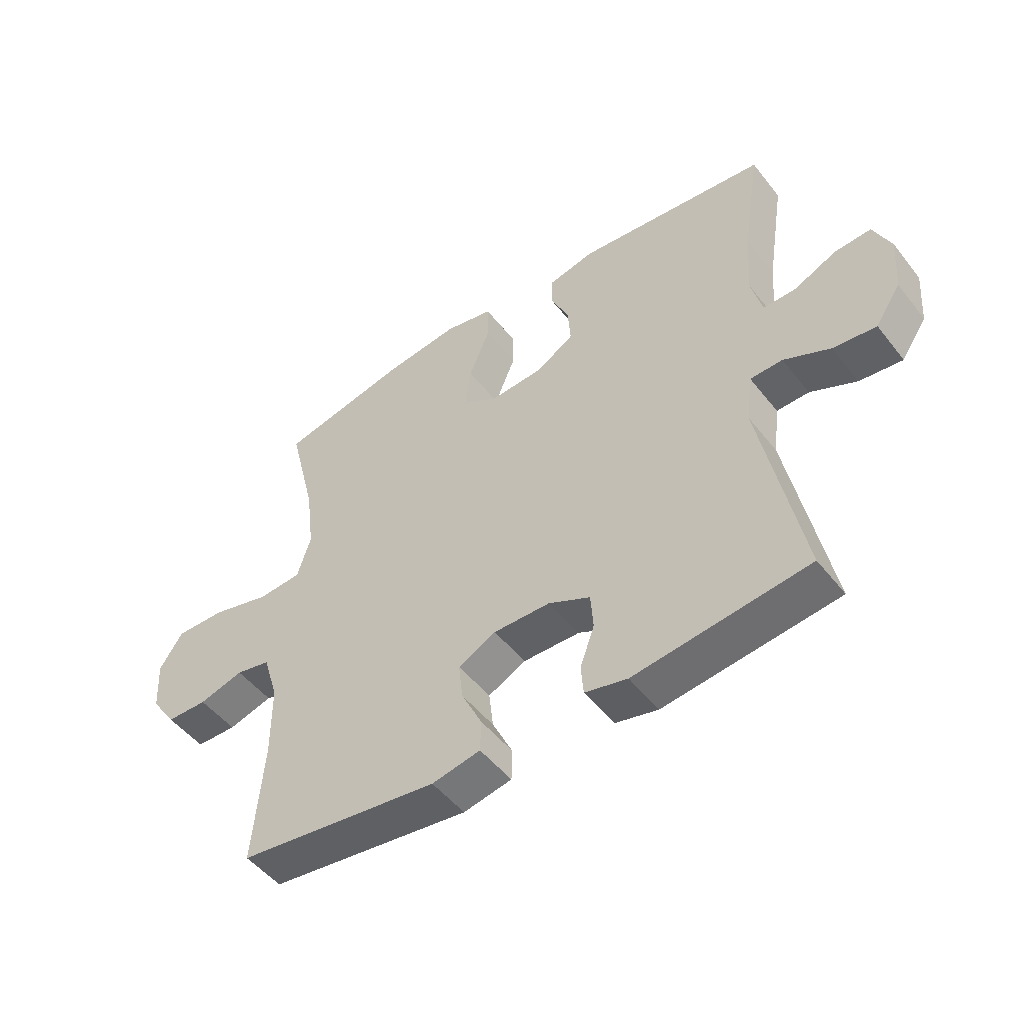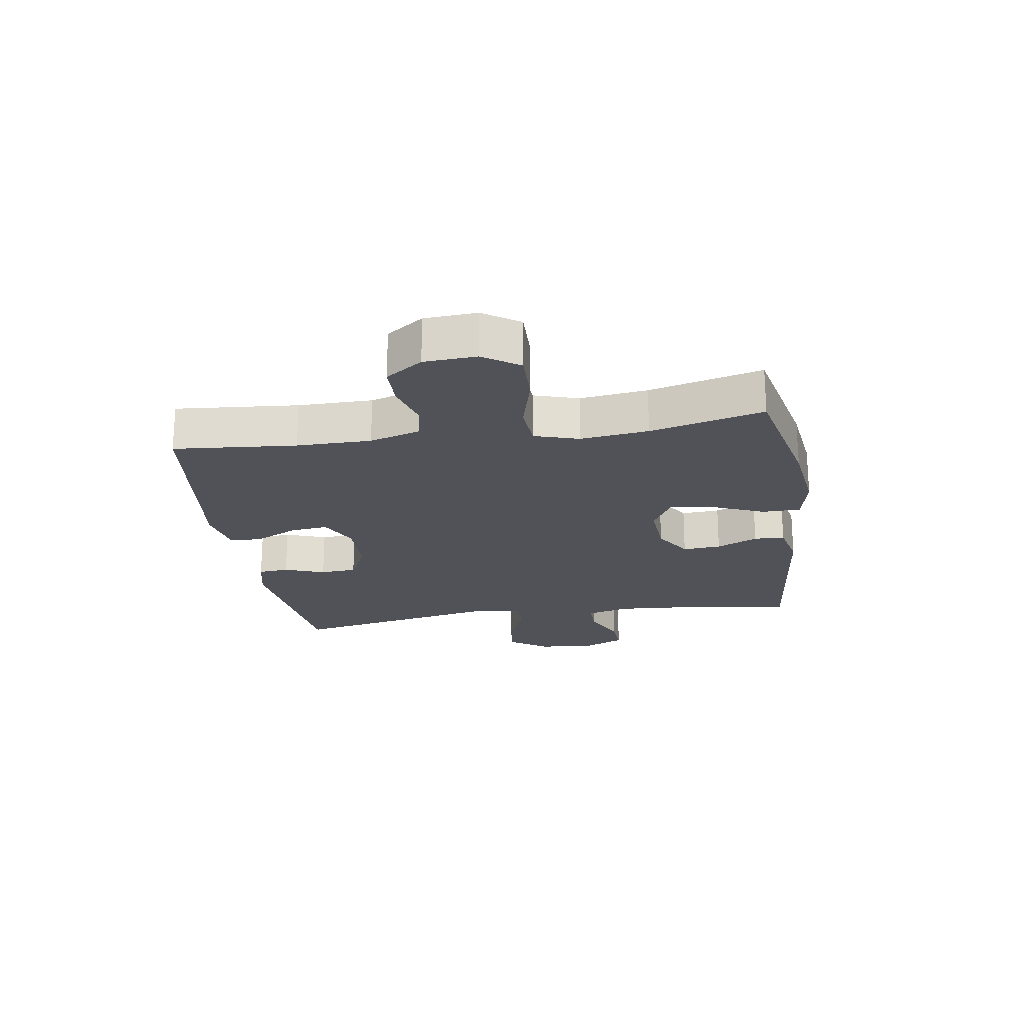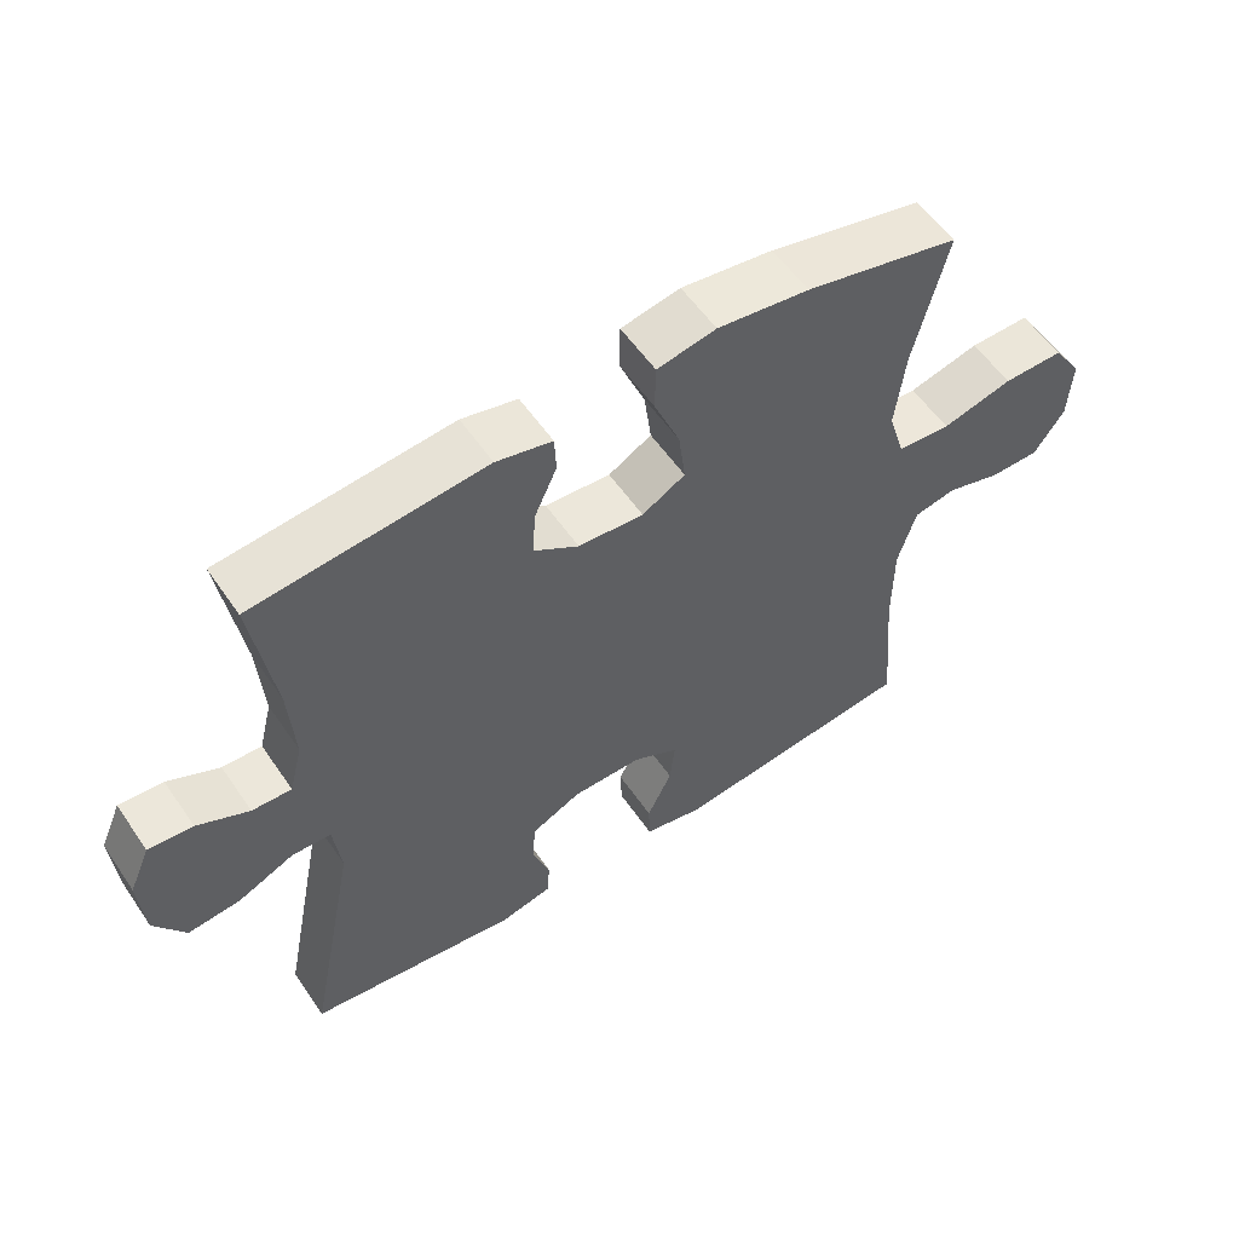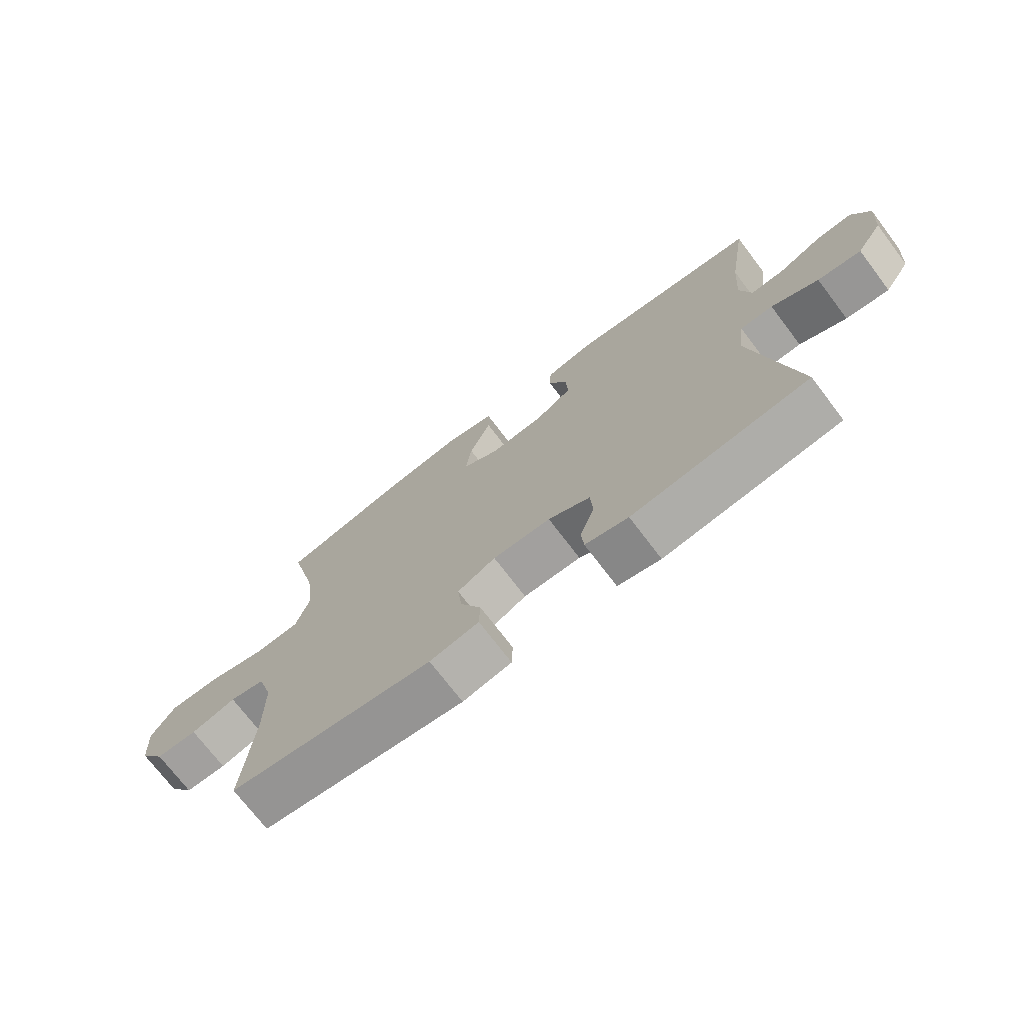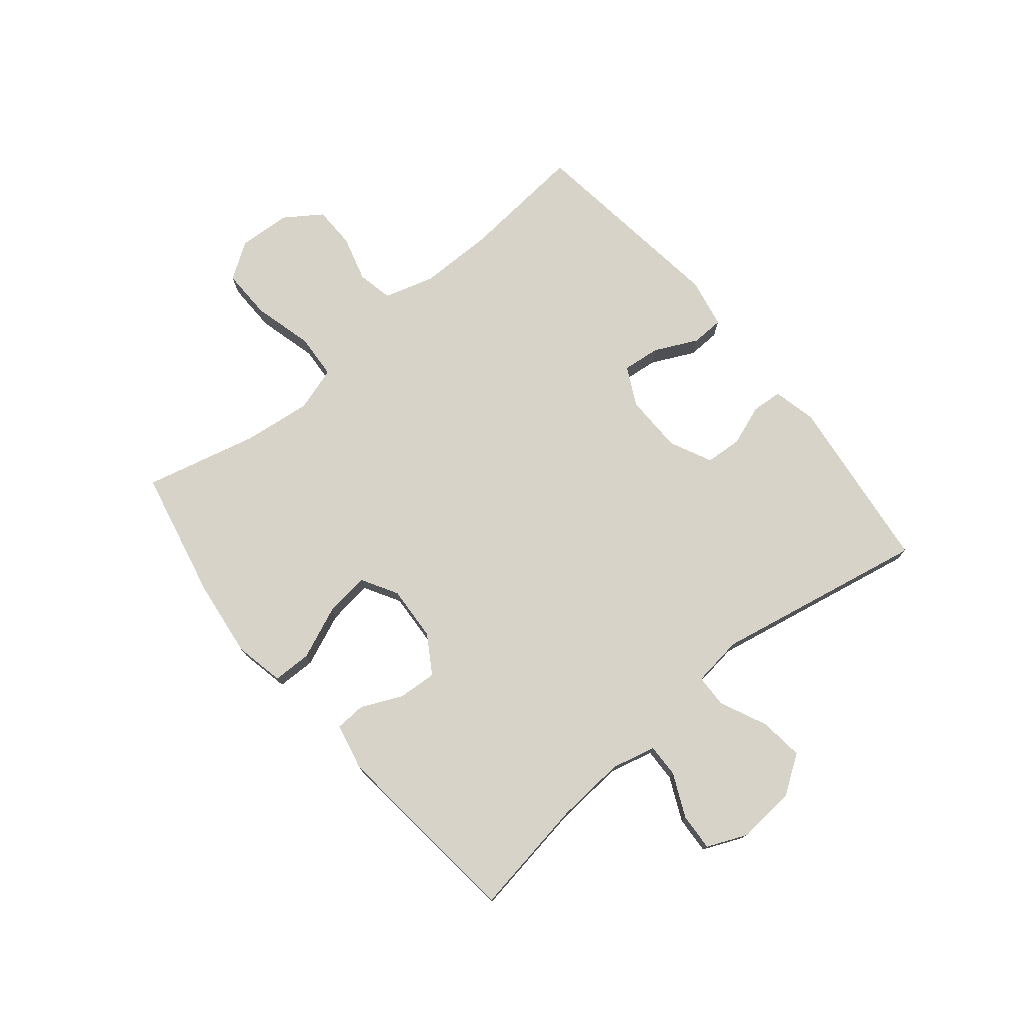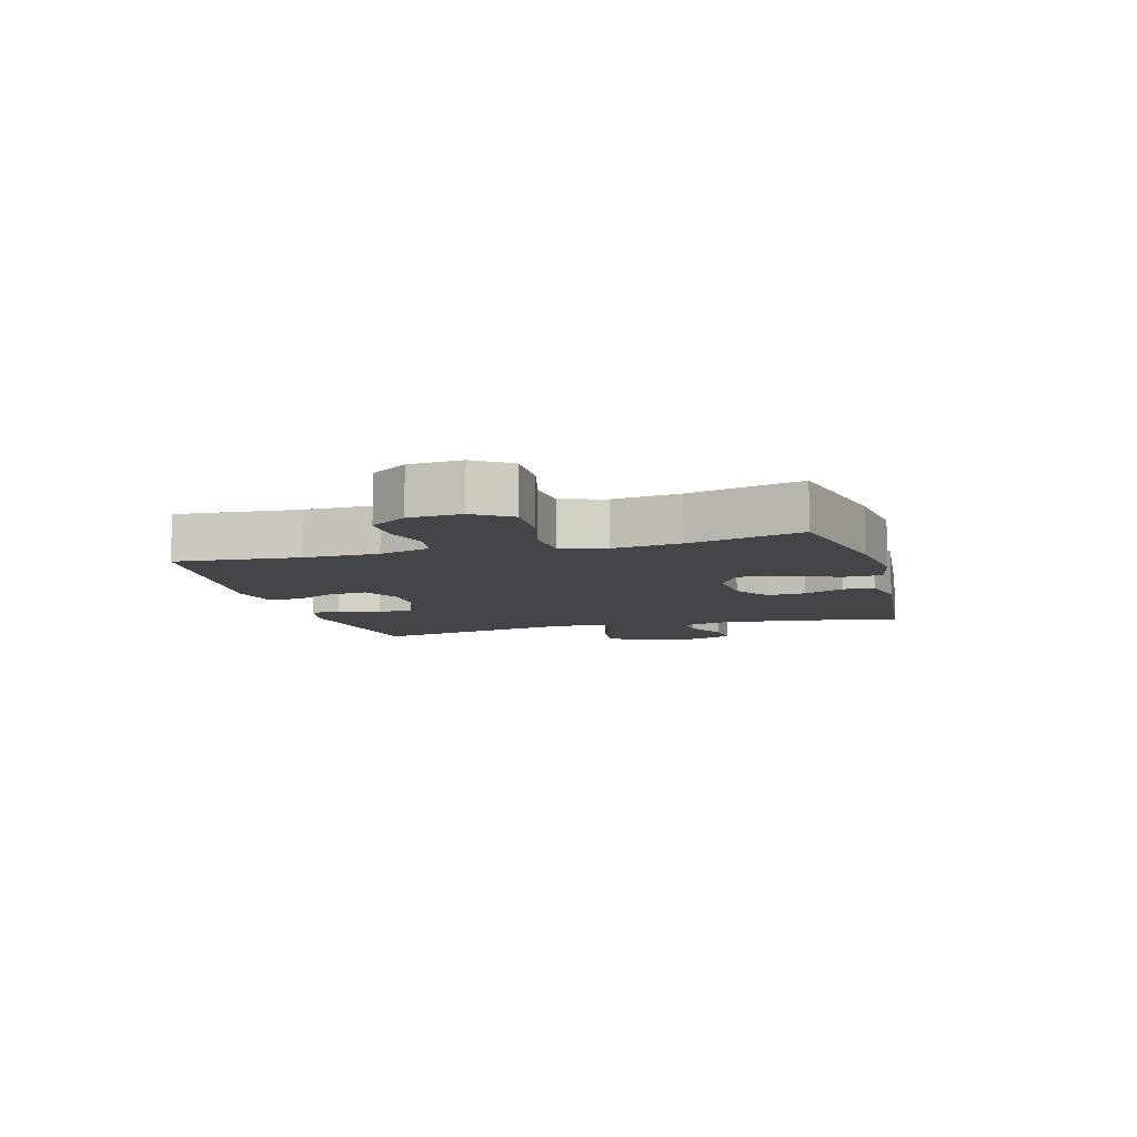
<metadata>
{"format":"obj","ext":"obj","renderer":"f3d","projection":"perspective","resolution":1024,"background":"white","views":[{"elev":-49.8,"azim":36.6,"up":"+Z"},{"elev":-21.6,"azim":-81.3,"up":"+Y"},{"elev":55.7,"azim":146.2,"up":"+Z"},{"elev":-72.4,"azim":37.2,"up":"+Z"},{"elev":76.2,"azim":50.3,"up":"+Y"},{"elev":-8.8,"azim":-74.3,"up":"+Y"}]}
</metadata>
<code>
o path1204
v -0.4378 0.0375 0.2987
v -0.4234 0.0375 0.1818
v -0.4471 0.0375 0.105
v -0.5244 0.0375 0.09976
v -0.6268 0.0375 0.1265
v -0.7144 0.0375 0.128
v -0.7556 0.0375 0.0655
v -0.7503 0.0375 -0.02489
v -0.7064 0.0375 -0.08848
v -0.6345 0.0375 -0.08939
v -0.556 0.0375 -0.06704
v -0.4949 0.0375 -0.07966
v -0.4687 0.0375 -0.1671
v -0.4681 0.0375 -0.2957
v -0.4864 0.0375 -0.5079
v -0.1315 0.0375 -0.5525
v -0.04623 0.0375 -0.5354
v -0.04455 0.0375 -0.4799
v -0.08056 0.0375 -0.4057
v -0.08792 0.0375 -0.3404
v -0.02153 0.0375 -0.3067
v 0.07869 0.0375 -0.3079
v 0.1515 0.0375 -0.3427
v 0.1559 0.0375 -0.4056
v 0.1307 0.0375 -0.4758
v 0.1349 0.0375 -0.5284
v 0.2095 0.0375 -0.5456
v 0.5155 0.0375 -0.5079
v 0.4437 0.0375 -0.1436
v 0.4547 0.0375 -0.05616
v 0.5115 0.0375 -0.05446
v 0.5928 0.0375 -0.09166
v 0.6685 0.0375 -0.09988
v 0.7131 0.0375 -0.03319
v 0.7208 0.0375 0.06659
v 0.6906 0.0375 0.1357
v 0.6264 0.0375 0.1316
v 0.5516 0.0375 0.09679
v 0.4944 0.0375 0.09507
v 0.4753 0.0375 0.1708
v 0.4836 0.0375 0.291
v 0.5155 0.0375 0.4938
v 0.1798 0.0375 0.5279
v 0.09875 0.0375 0.5098
v 0.09621 0.0375 0.457
v 0.1287 0.0375 0.3859
v 0.1333 0.0375 0.3197
v 0.06783 0.0375 0.2787
v -0.0269 0.0375 0.2727
v -0.08942 0.0375 0.3085
v -0.07949 0.0375 0.3859
v -0.04205 0.0375 0.4759
v -0.04333 0.0375 0.5426
v -0.129 0.0375 0.5602
v -0.2624 0.0375 0.5432
v -0.4864 0.0375 0.4938
v -0.4378 -0.0375 0.2987
v -0.4234 -0.0375 0.1818
v -0.4471 -0.0375 0.105
v -0.5244 -0.0375 0.09976
v -0.6268 -0.0375 0.1265
v -0.7144 -0.0375 0.128
v -0.7556 -0.0375 0.0655
v -0.7503 -0.0375 -0.02489
v -0.7064 -0.0375 -0.08848
v -0.6345 -0.0375 -0.08939
v -0.556 -0.0375 -0.06704
v -0.4949 -0.0375 -0.07966
v -0.4687 -0.0375 -0.1671
v -0.4681 -0.0375 -0.2957
v -0.4864 -0.0375 -0.5079
v -0.1315 -0.0375 -0.5525
v -0.04623 -0.0375 -0.5354
v -0.04455 -0.0375 -0.4799
v -0.08056 -0.0375 -0.4057
v -0.08792 -0.0375 -0.3404
v -0.02153 -0.0375 -0.3067
v 0.07869 -0.0375 -0.3079
v 0.1515 -0.0375 -0.3427
v 0.1559 -0.0375 -0.4056
v 0.1307 -0.0375 -0.4758
v 0.1349 -0.0375 -0.5284
v 0.2095 -0.0375 -0.5456
v 0.5155 -0.0375 -0.5079
v 0.4437 -0.0375 -0.1436
v 0.4547 -0.0375 -0.05616
v 0.5115 -0.0375 -0.05446
v 0.5928 -0.0375 -0.09166
v 0.6685 -0.0375 -0.09988
v 0.7131 -0.0375 -0.03319
v 0.7208 -0.0375 0.06659
v 0.6906 -0.0375 0.1357
v 0.6264 -0.0375 0.1316
v 0.5516 -0.0375 0.09679
v 0.4944 -0.0375 0.09507
v 0.4753 -0.0375 0.1708
v 0.4836 -0.0375 0.291
v 0.5155 -0.0375 0.4938
v 0.1798 -0.0375 0.5279
v 0.09875 -0.0375 0.5098
v 0.09621 -0.0375 0.457
v 0.1287 -0.0375 0.3859
v 0.1333 -0.0375 0.3197
v 0.06783 -0.0375 0.2787
v -0.0269 -0.0375 0.2727
v -0.08942 -0.0375 0.3085
v -0.07949 -0.0375 0.3859
v -0.04205 -0.0375 0.4759
v -0.04333 -0.0375 0.5426
v -0.129 -0.0375 0.5602
v -0.2624 -0.0375 0.5432
v -0.4864 -0.0375 0.4938
v -0.04333 0.0375 0.5426
v -0.04333 0.0375 0.5426
v -0.129 0.0375 0.5602
v -0.2624 0.0375 0.5432
v -0.04205 0.0375 0.4759
v 0.1798 0.0375 0.5279
v 0.09875 0.0375 0.5098
v 0.09875 0.0375 0.5098
v 0.09621 0.0375 0.457
v 0.5155 0.0375 0.4938
v 0.5155 0.0375 0.4938
v -0.4864 0.0375 0.4938
v -0.4864 0.0375 0.4938
v -0.07949 0.0375 0.3859
v 0.1287 0.0375 0.3859
v -0.4378 0.0375 0.2987
v 0.4836 0.0375 0.291
v 0.1333 0.0375 0.3197
v 0.1333 0.0375 0.3197
v -0.08942 0.0375 0.3085
v -0.08942 0.0375 0.3085
v 0.06783 0.0375 0.2787
v -0.0269 0.0375 0.2727
v -0.4234 0.0375 0.1818
v 0.4753 0.0375 0.1708
v -0.4471 0.0375 0.105
v -0.4471 0.0375 0.105
v 0.4944 0.0375 0.09507
v 0.4944 0.0375 0.09507
v 0.7208 0.0375 0.06659
v 0.6906 0.0375 0.1357
v 0.6906 0.0375 0.1357
v 0.6264 0.0375 0.1316
v 0.5516 0.0375 0.09679
v -0.6268 0.0375 0.1265
v -0.7144 0.0375 0.128
v -0.7556 0.0375 0.0655
v -0.5244 0.0375 0.09976
v 0.7131 0.0375 -0.03319
v -0.7503 0.0375 -0.02489
v -0.7064 0.0375 -0.08848
v 0.6685 0.0375 -0.09988
v 0.6685 0.0375 -0.09988
v 0.5928 0.0375 -0.09166
v 0.5115 0.0375 -0.05446
v 0.4547 0.0375 -0.05616
v 0.4547 0.0375 -0.05616
v 0.4437 0.0375 -0.1436
v -0.556 0.0375 -0.06704
v -0.4949 0.0375 -0.07966
v -0.4949 0.0375 -0.07966
v -0.6345 0.0375 -0.08939
v -0.4687 0.0375 -0.1671
v -0.4681 0.0375 -0.2957
v -0.02153 0.0375 -0.3067
v 0.07869 0.0375 -0.3079
v -0.08792 0.0375 -0.3404
v -0.08792 0.0375 -0.3404
v 0.1515 0.0375 -0.3427
v 0.1515 0.0375 -0.3427
v -0.08056 0.0375 -0.4057
v 0.1559 0.0375 -0.4056
v 0.1307 0.0375 -0.4758
v -0.04455 0.0375 -0.4799
v 0.5155 0.0375 -0.5079
v 0.5155 0.0375 -0.5079
v 0.1349 0.0375 -0.5284
v 0.1349 0.0375 -0.5284
v -0.04623 0.0375 -0.5354
v -0.04623 0.0375 -0.5354
v -0.4864 0.0375 -0.5079
v -0.4864 0.0375 -0.5079
v 0.2095 0.0375 -0.5456
v -0.1315 0.0375 -0.5525
v -0.04333 -0.0375 0.5426
v -0.04333 -0.0375 0.5426
v -0.129 -0.0375 0.5602
v -0.2624 -0.0375 0.5432
v -0.04205 -0.0375 0.4759
v 0.1798 -0.0375 0.5279
v 0.09875 -0.0375 0.5098
v 0.09875 -0.0375 0.5098
v 0.09621 -0.0375 0.457
v 0.5155 -0.0375 0.4938
v 0.5155 -0.0375 0.4938
v -0.4864 -0.0375 0.4938
v -0.4864 -0.0375 0.4938
v -0.07949 -0.0375 0.3859
v 0.1287 -0.0375 0.3859
v -0.4378 -0.0375 0.2987
v 0.4836 -0.0375 0.291
v 0.1333 -0.0375 0.3197
v 0.1333 -0.0375 0.3197
v -0.08942 -0.0375 0.3085
v -0.08942 -0.0375 0.3085
v 0.06783 -0.0375 0.2787
v -0.0269 -0.0375 0.2727
v -0.4234 -0.0375 0.1818
v 0.4753 -0.0375 0.1708
v -0.4471 -0.0375 0.105
v -0.4471 -0.0375 0.105
v 0.4944 -0.0375 0.09507
v 0.4944 -0.0375 0.09507
v 0.7208 -0.0375 0.06659
v 0.6906 -0.0375 0.1357
v 0.6906 -0.0375 0.1357
v 0.6264 -0.0375 0.1316
v 0.5516 -0.0375 0.09679
v -0.6268 -0.0375 0.1265
v -0.7144 -0.0375 0.128
v -0.7556 -0.0375 0.0655
v -0.5244 -0.0375 0.09976
v 0.7131 -0.0375 -0.03319
v -0.7503 -0.0375 -0.02489
v -0.7064 -0.0375 -0.08848
v 0.6685 -0.0375 -0.09988
v 0.6685 -0.0375 -0.09988
v 0.5928 -0.0375 -0.09166
v 0.5115 -0.0375 -0.05446
v 0.4547 -0.0375 -0.05616
v 0.4547 -0.0375 -0.05616
v 0.4437 -0.0375 -0.1436
v -0.556 -0.0375 -0.06704
v -0.4949 -0.0375 -0.07966
v -0.4949 -0.0375 -0.07966
v -0.6345 -0.0375 -0.08939
v -0.4687 -0.0375 -0.1671
v -0.4681 -0.0375 -0.2957
v -0.02153 -0.0375 -0.3067
v 0.07869 -0.0375 -0.3079
v -0.08792 -0.0375 -0.3404
v -0.08792 -0.0375 -0.3404
v 0.1515 -0.0375 -0.3427
v 0.1515 -0.0375 -0.3427
v -0.08056 -0.0375 -0.4057
v 0.1559 -0.0375 -0.4056
v 0.1307 -0.0375 -0.4758
v -0.04455 -0.0375 -0.4799
v 0.5155 -0.0375 -0.5079
v 0.5155 -0.0375 -0.5079
v 0.1349 -0.0375 -0.5284
v 0.1349 -0.0375 -0.5284
v -0.04623 -0.0375 -0.5354
v -0.04623 -0.0375 -0.5354
v -0.4864 -0.0375 -0.5079
v -0.4864 -0.0375 -0.5079
v 0.2095 -0.0375 -0.5456
v -0.1315 -0.0375 -0.5525
f 225 220 230
f 240 243 239
f 223 221 222
f 208 209 242
f 209 212 241
f 226 221 223
f 191 189 200
f 214 211 232
f 234 242 245
f 204 203 201
f 211 204 208
f 198 202 190
f 206 202 210
f 231 214 232
f 220 214 231
f 206 210 212
f 247 240 260
f 193 195 192
f 201 192 195
f 221 235 224
f 232 242 234
f 239 212 236
f 250 260 255
f 190 200 189
f 259 248 249
f 200 190 206
f 259 249 253
f 201 203 192
f 241 239 243
f 235 221 238
f 232 211 208
f 212 224 236
f 242 209 241
f 216 220 225
f 238 221 226
f 236 224 235
f 220 216 219
f 196 192 203
f 206 212 209
f 230 220 231
f 234 245 251
f 239 241 212
f 245 248 251
f 260 240 257
f 243 240 247
f 232 208 242
f 217 219 216
f 203 204 211
f 187 189 191
f 202 206 190
f 228 225 230
f 238 226 227
f 247 260 250
f 251 248 259
f 114 54 110 188
f 54 55 111 110
f 52 53 109 108
f 43 120 194 99
f 44 45 101 100
f 123 43 99 197
f 55 125 199 111
f 51 52 108 107
f 45 46 102 101
f 56 1 57 112
f 41 42 98 97
f 46 131 205 102
f 133 51 107 207
f 47 48 104 103
f 49 50 106 105
f 1 2 58 57
f 40 41 97 96
f 48 49 105 104
f 2 139 213 58
f 141 40 96 215
f 35 144 218 91
f 36 37 93 92
f 37 38 94 93
f 5 6 62 61
f 6 7 63 62
f 4 5 61 60
f 3 4 60 59
f 38 39 95 94
f 34 35 91 90
f 7 8 64 63
f 8 9 65 64
f 155 34 90 229
f 32 33 89 88
f 31 32 88 87
f 159 31 87 233
f 29 30 86 85
f 11 163 237 67
f 10 11 67 66
f 9 10 66 65
f 12 13 69 68
f 13 14 70 69
f 21 22 78 77
f 170 21 77 244
f 22 172 246 78
f 19 20 76 75
f 23 24 80 79
f 24 25 81 80
f 18 19 75 74
f 178 29 85 252
f 25 180 254 81
f 182 18 74 256
f 14 184 258 70
f 27 28 84 83
f 26 27 83 82
f 16 17 73 72
f 15 16 72 71
f 151 156 146
f 166 165 169
f 149 148 147
f 134 168 135
f 135 167 138
f 152 149 147
f 117 126 115
f 140 158 137
f 160 171 168
f 130 127 129
f 137 134 130
f 124 116 128
f 132 136 128
f 157 158 140
f 146 157 140
f 132 138 136
f 173 186 166
f 119 118 121
f 127 121 118
f 147 150 161
f 158 160 168
f 165 162 138
f 176 181 186
f 116 115 126
f 185 175 174
f 126 132 116
f 185 179 175
f 127 118 129
f 167 169 165
f 161 164 147
f 158 134 137
f 138 162 150
f 168 167 135
f 142 151 146
f 164 152 147
f 162 161 150
f 146 145 142
f 122 129 118
f 132 135 138
f 156 157 146
f 160 177 171
f 165 138 167
f 171 177 174
f 186 183 166
f 169 173 166
f 158 168 134
f 143 142 145
f 129 137 130
f 113 117 115
f 128 116 132
f 154 156 151
f 164 153 152
f 173 176 186
f 177 185 174

</code>
